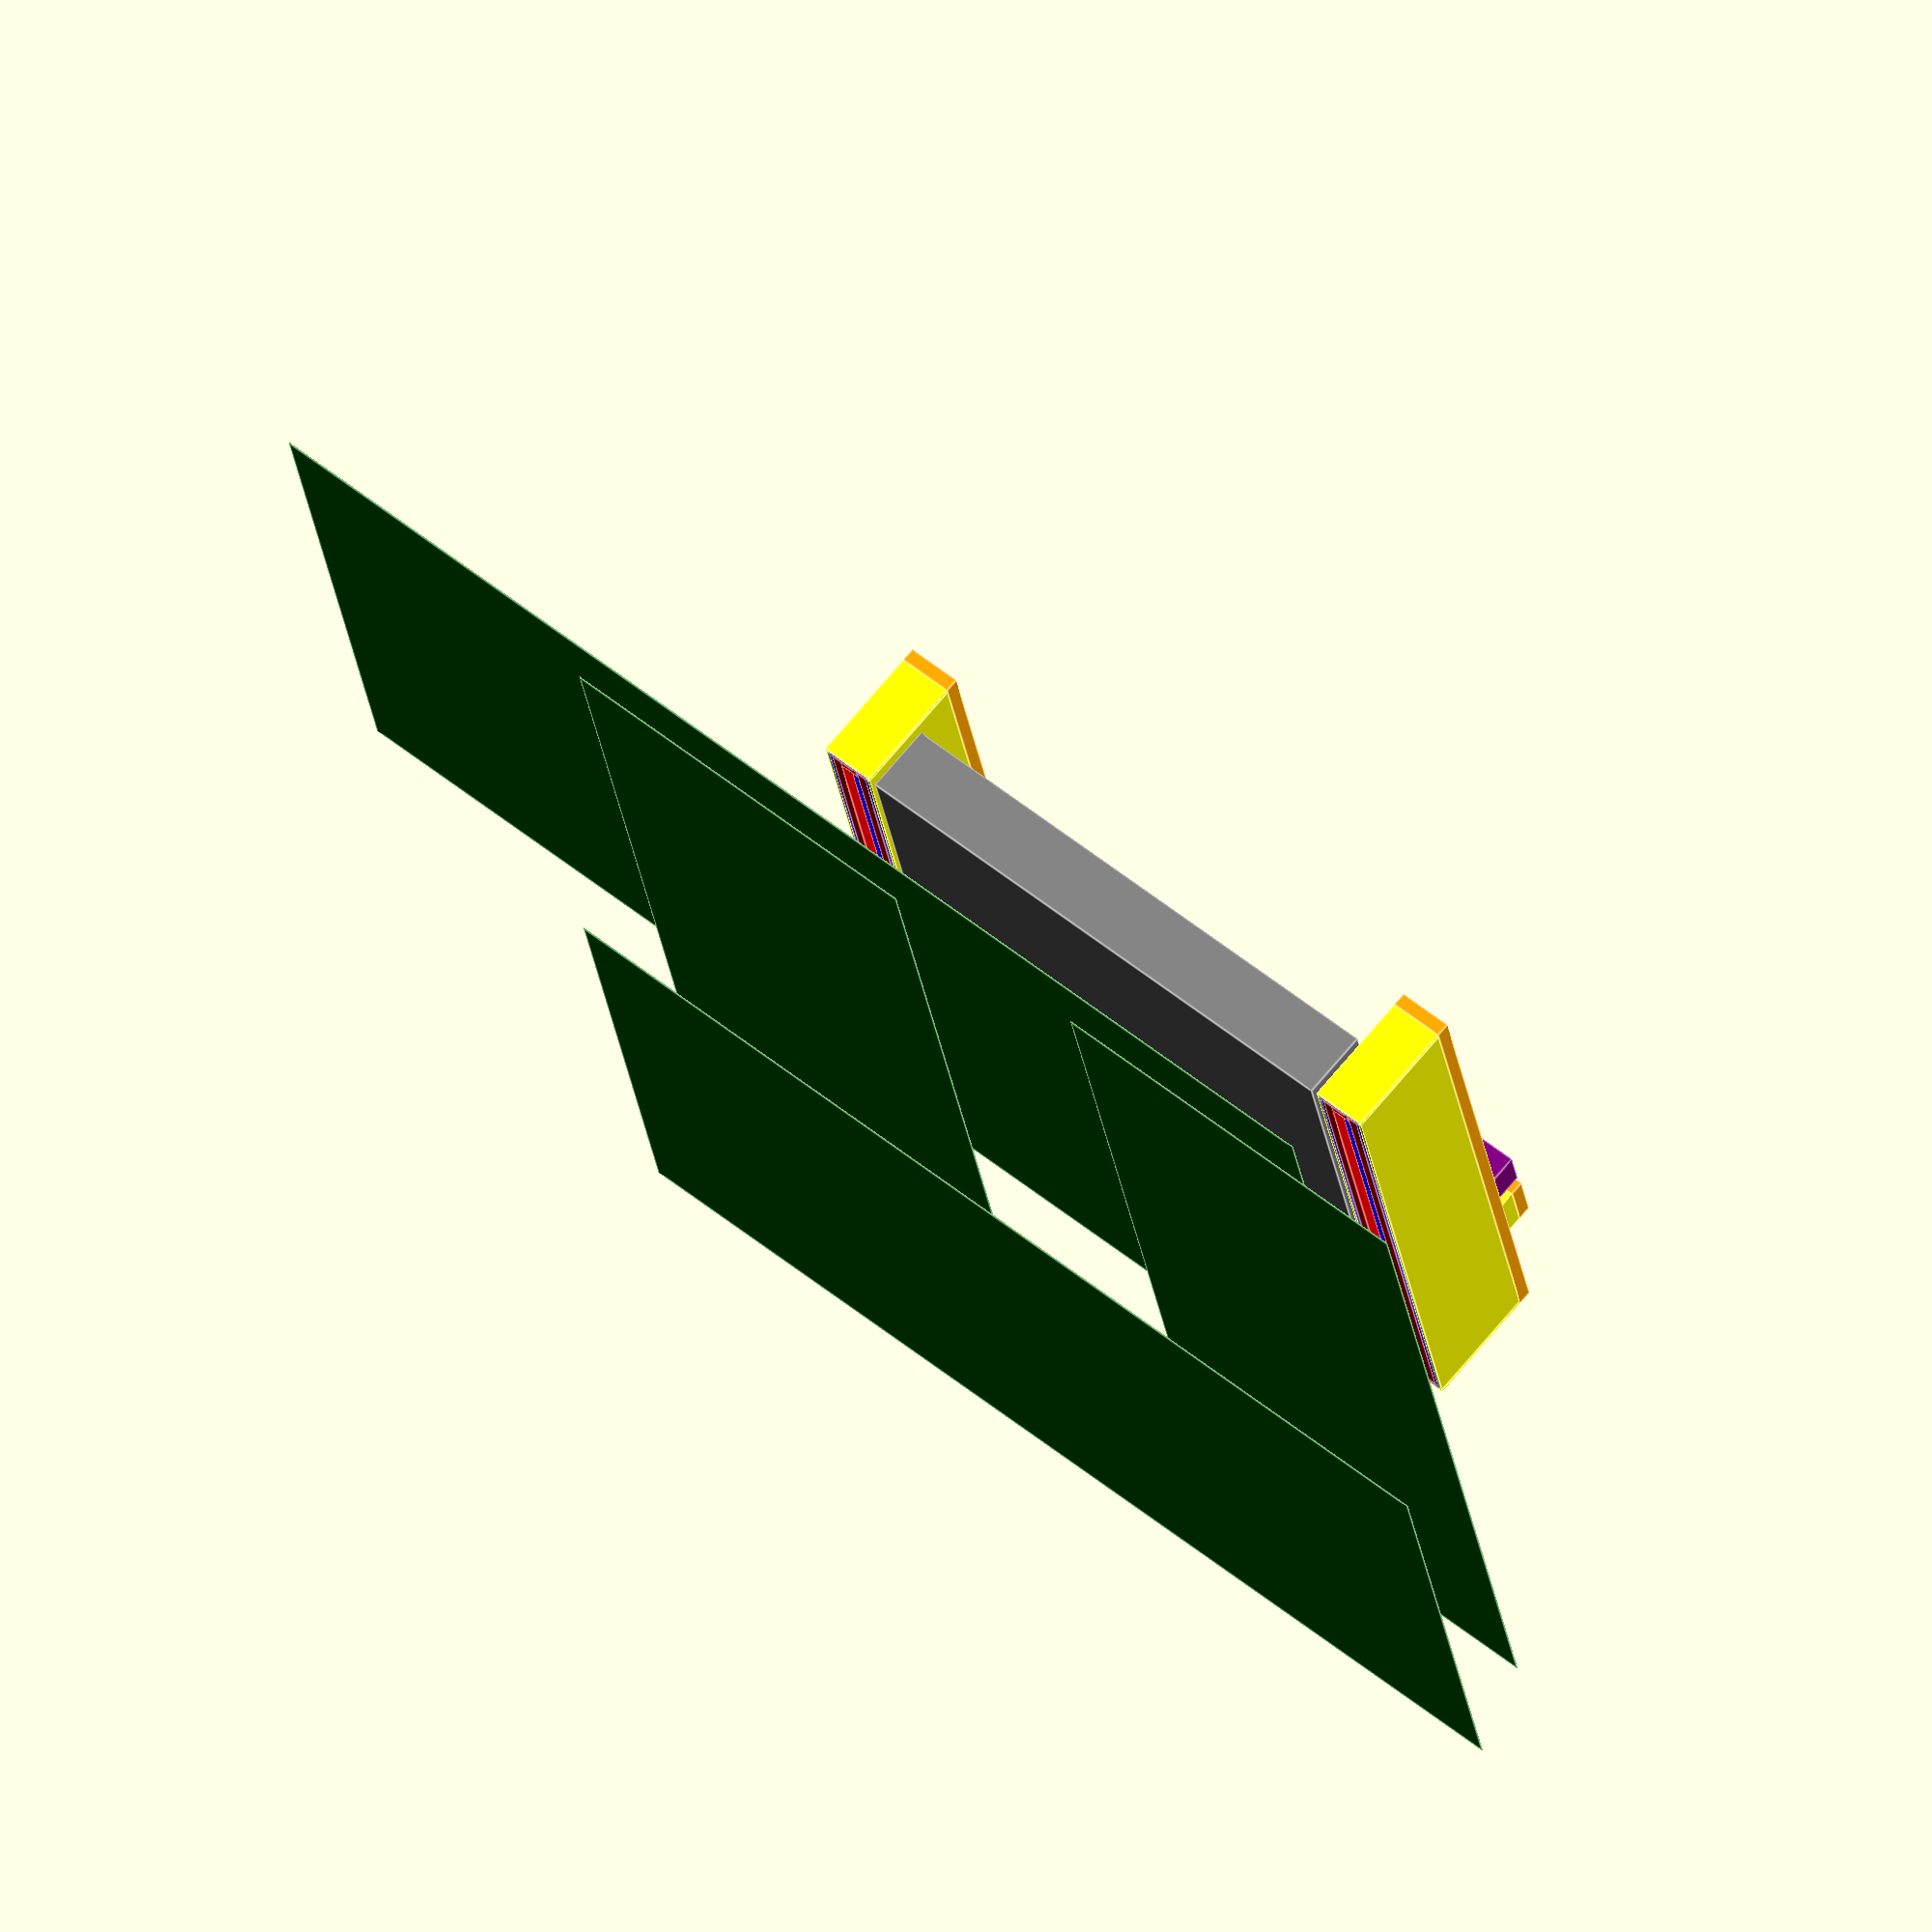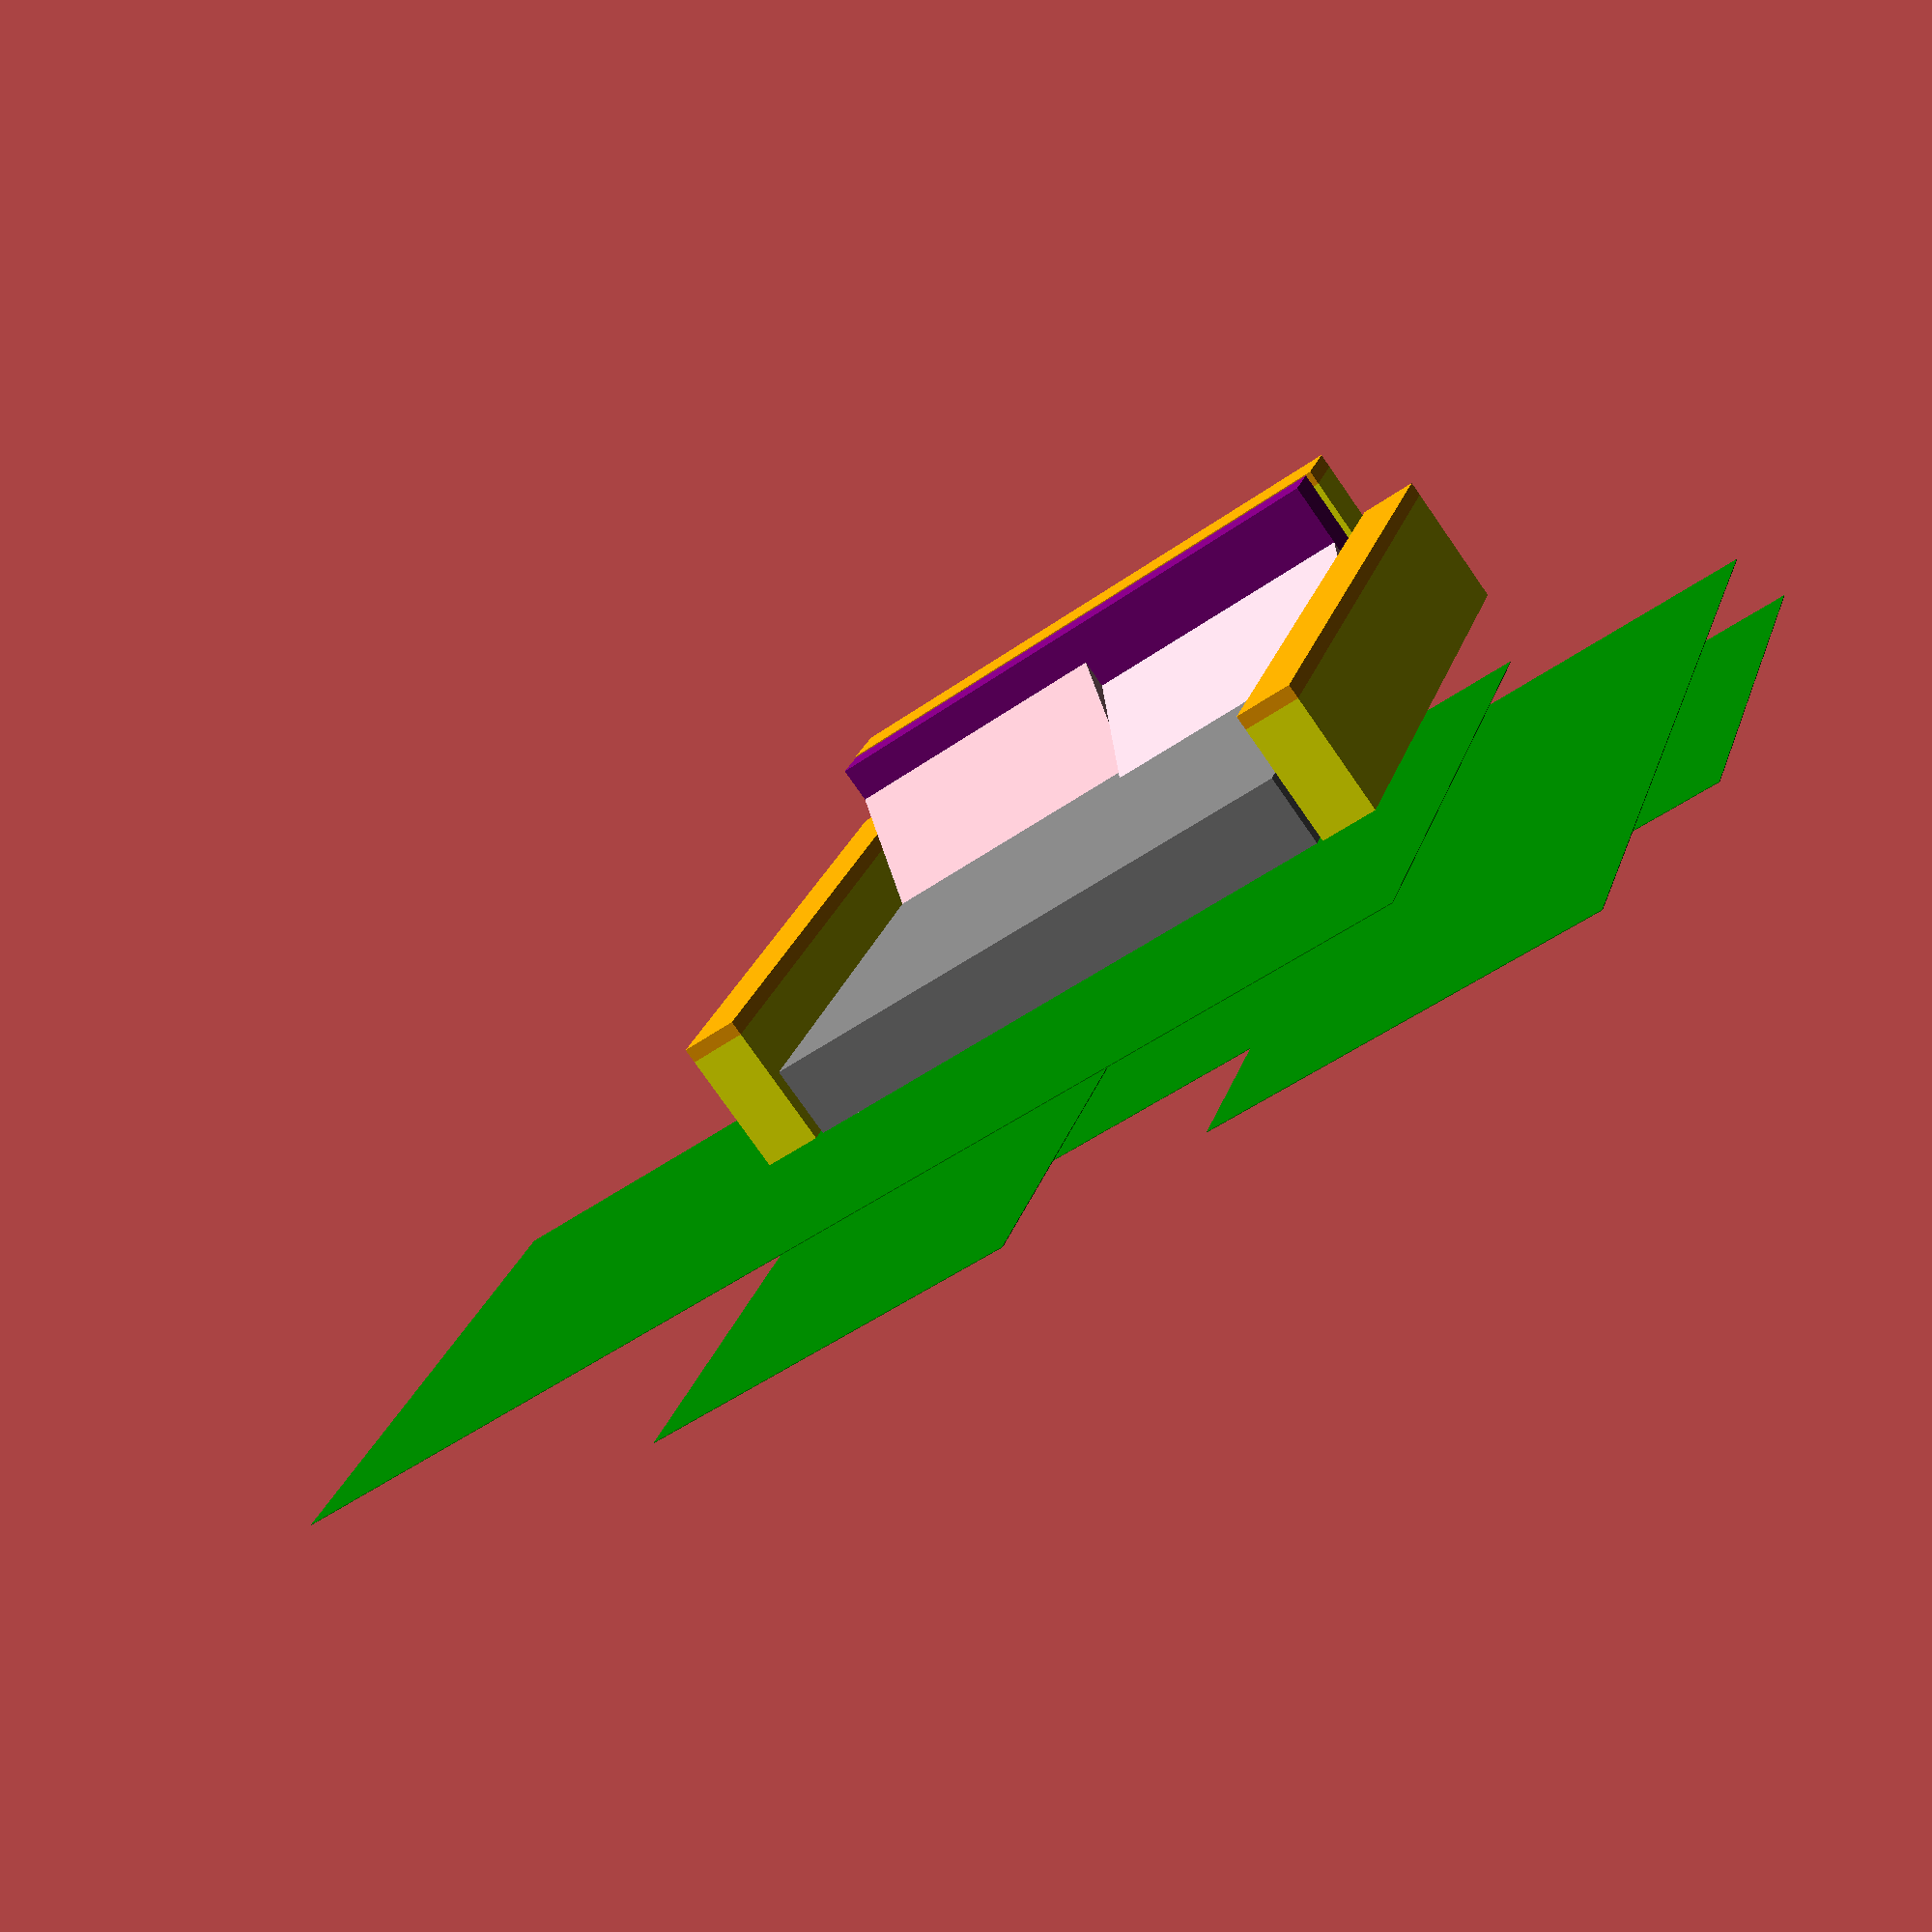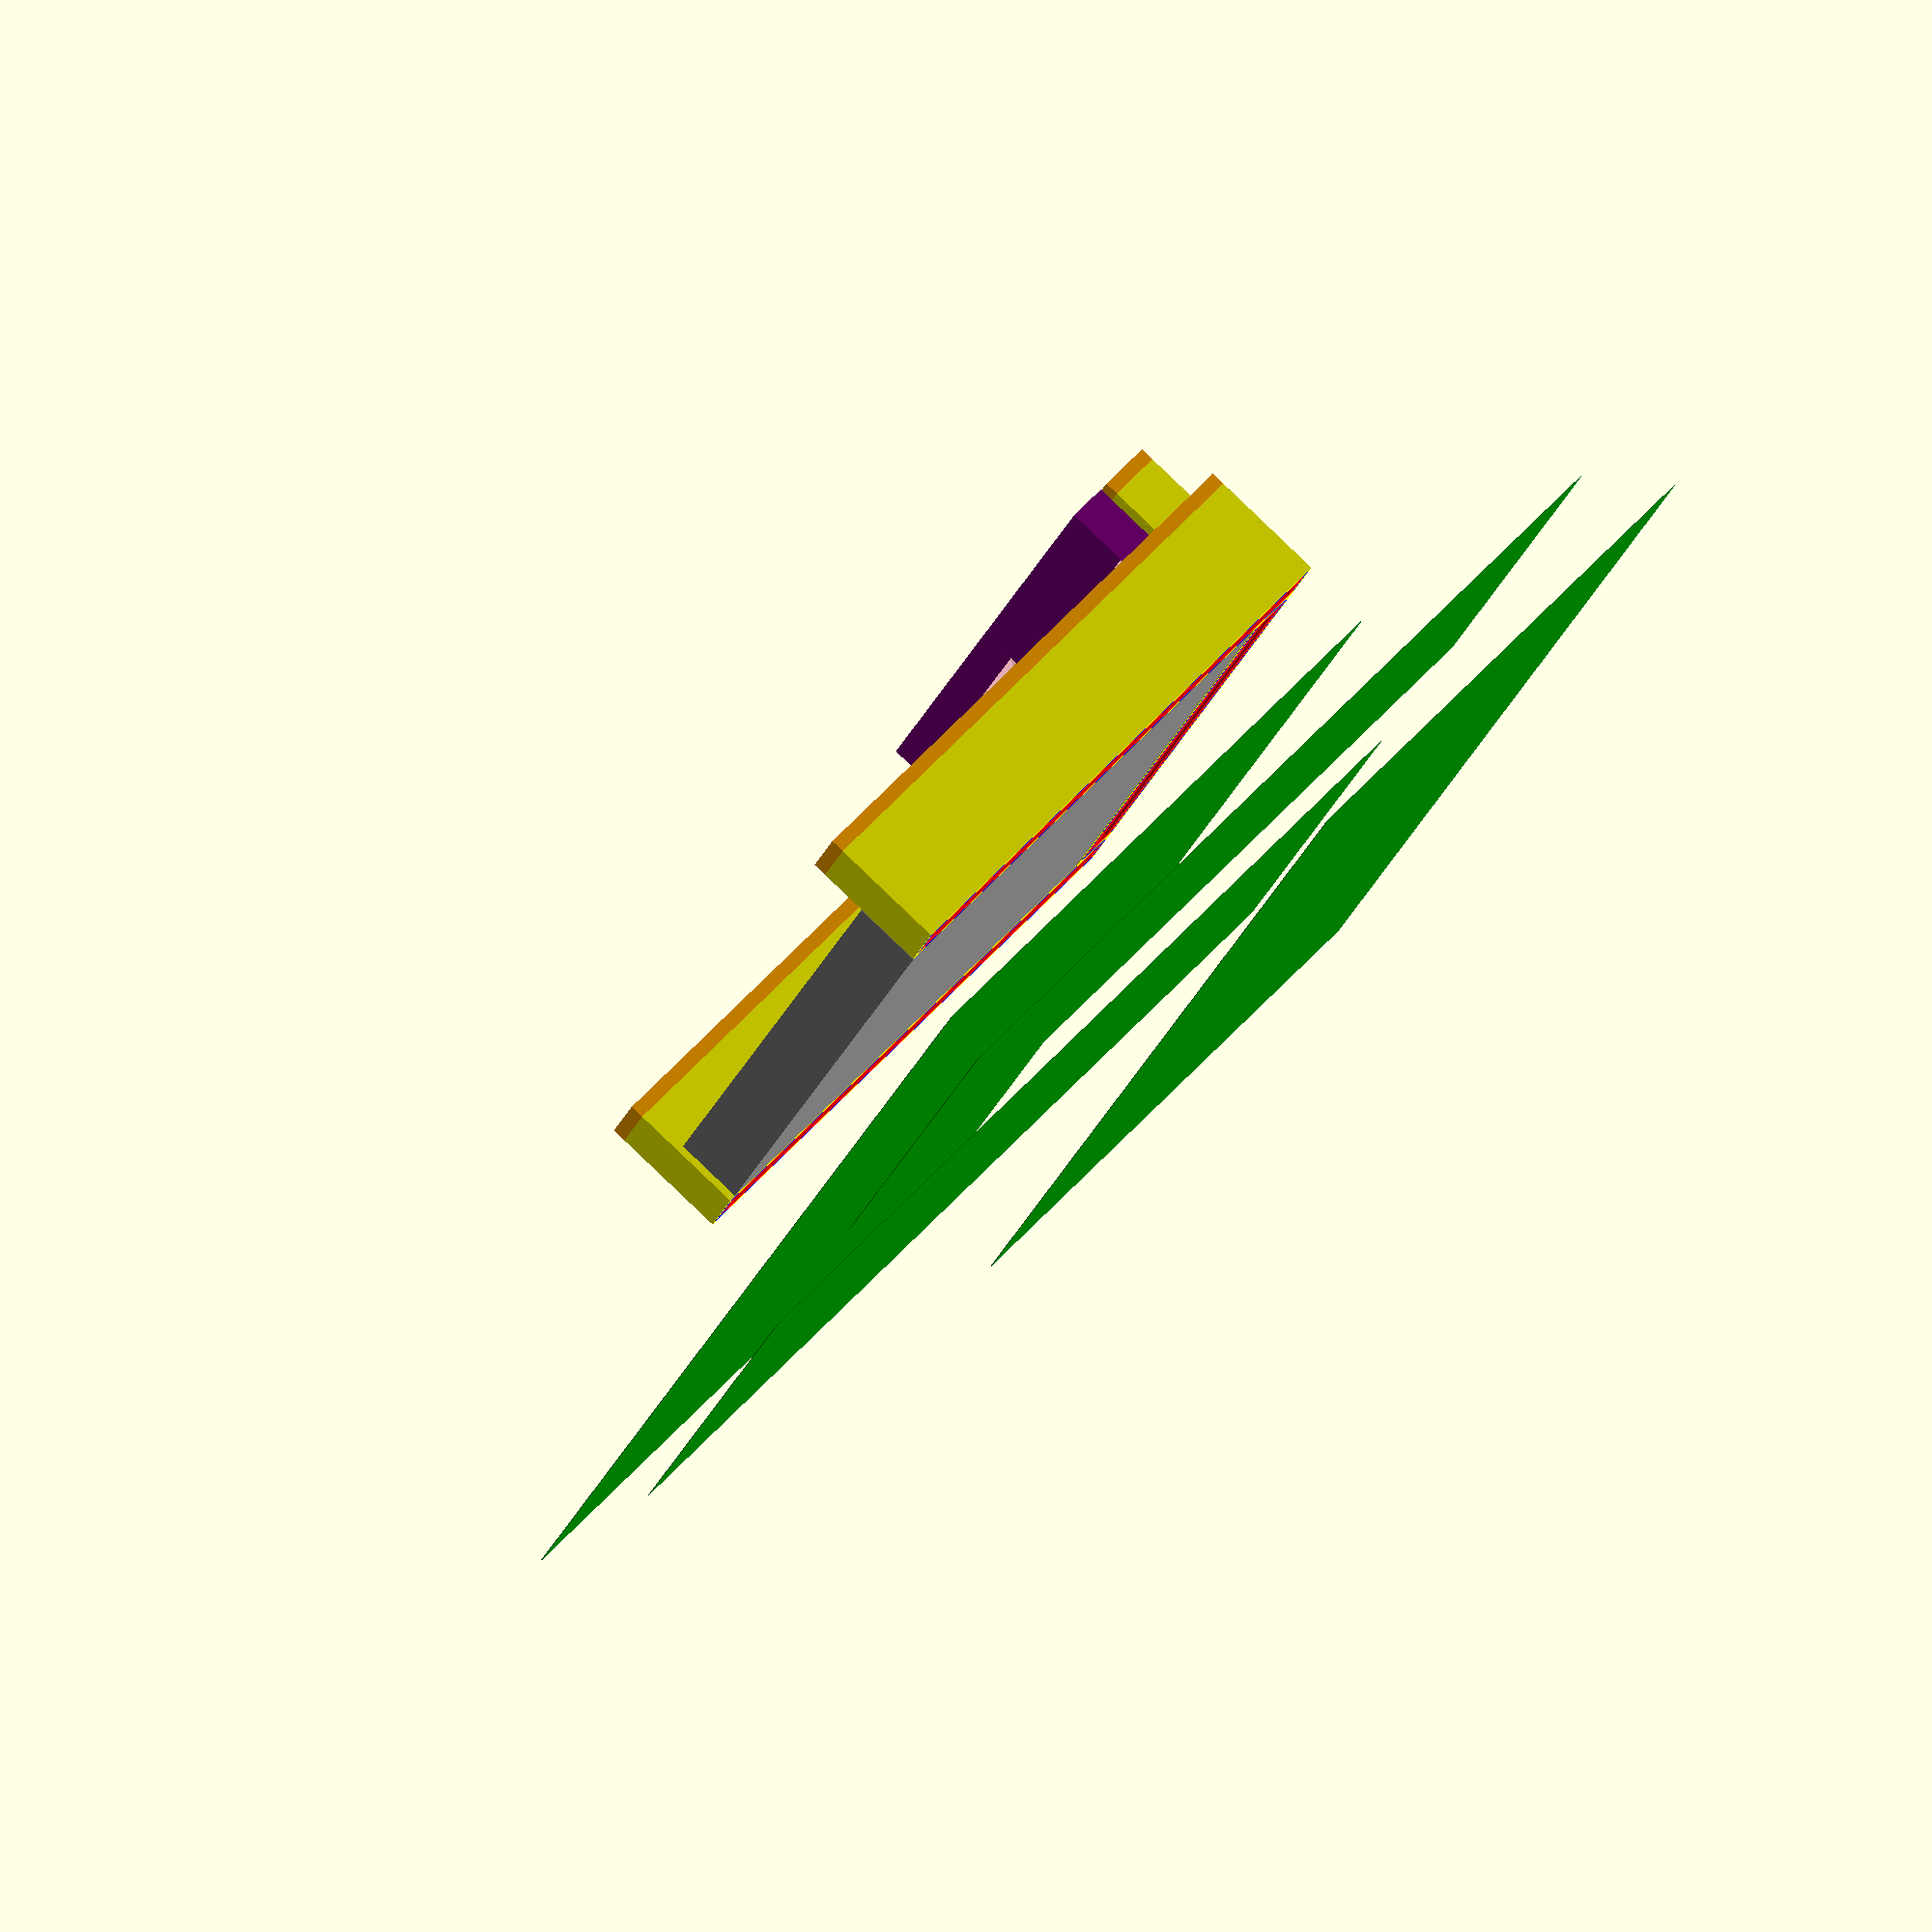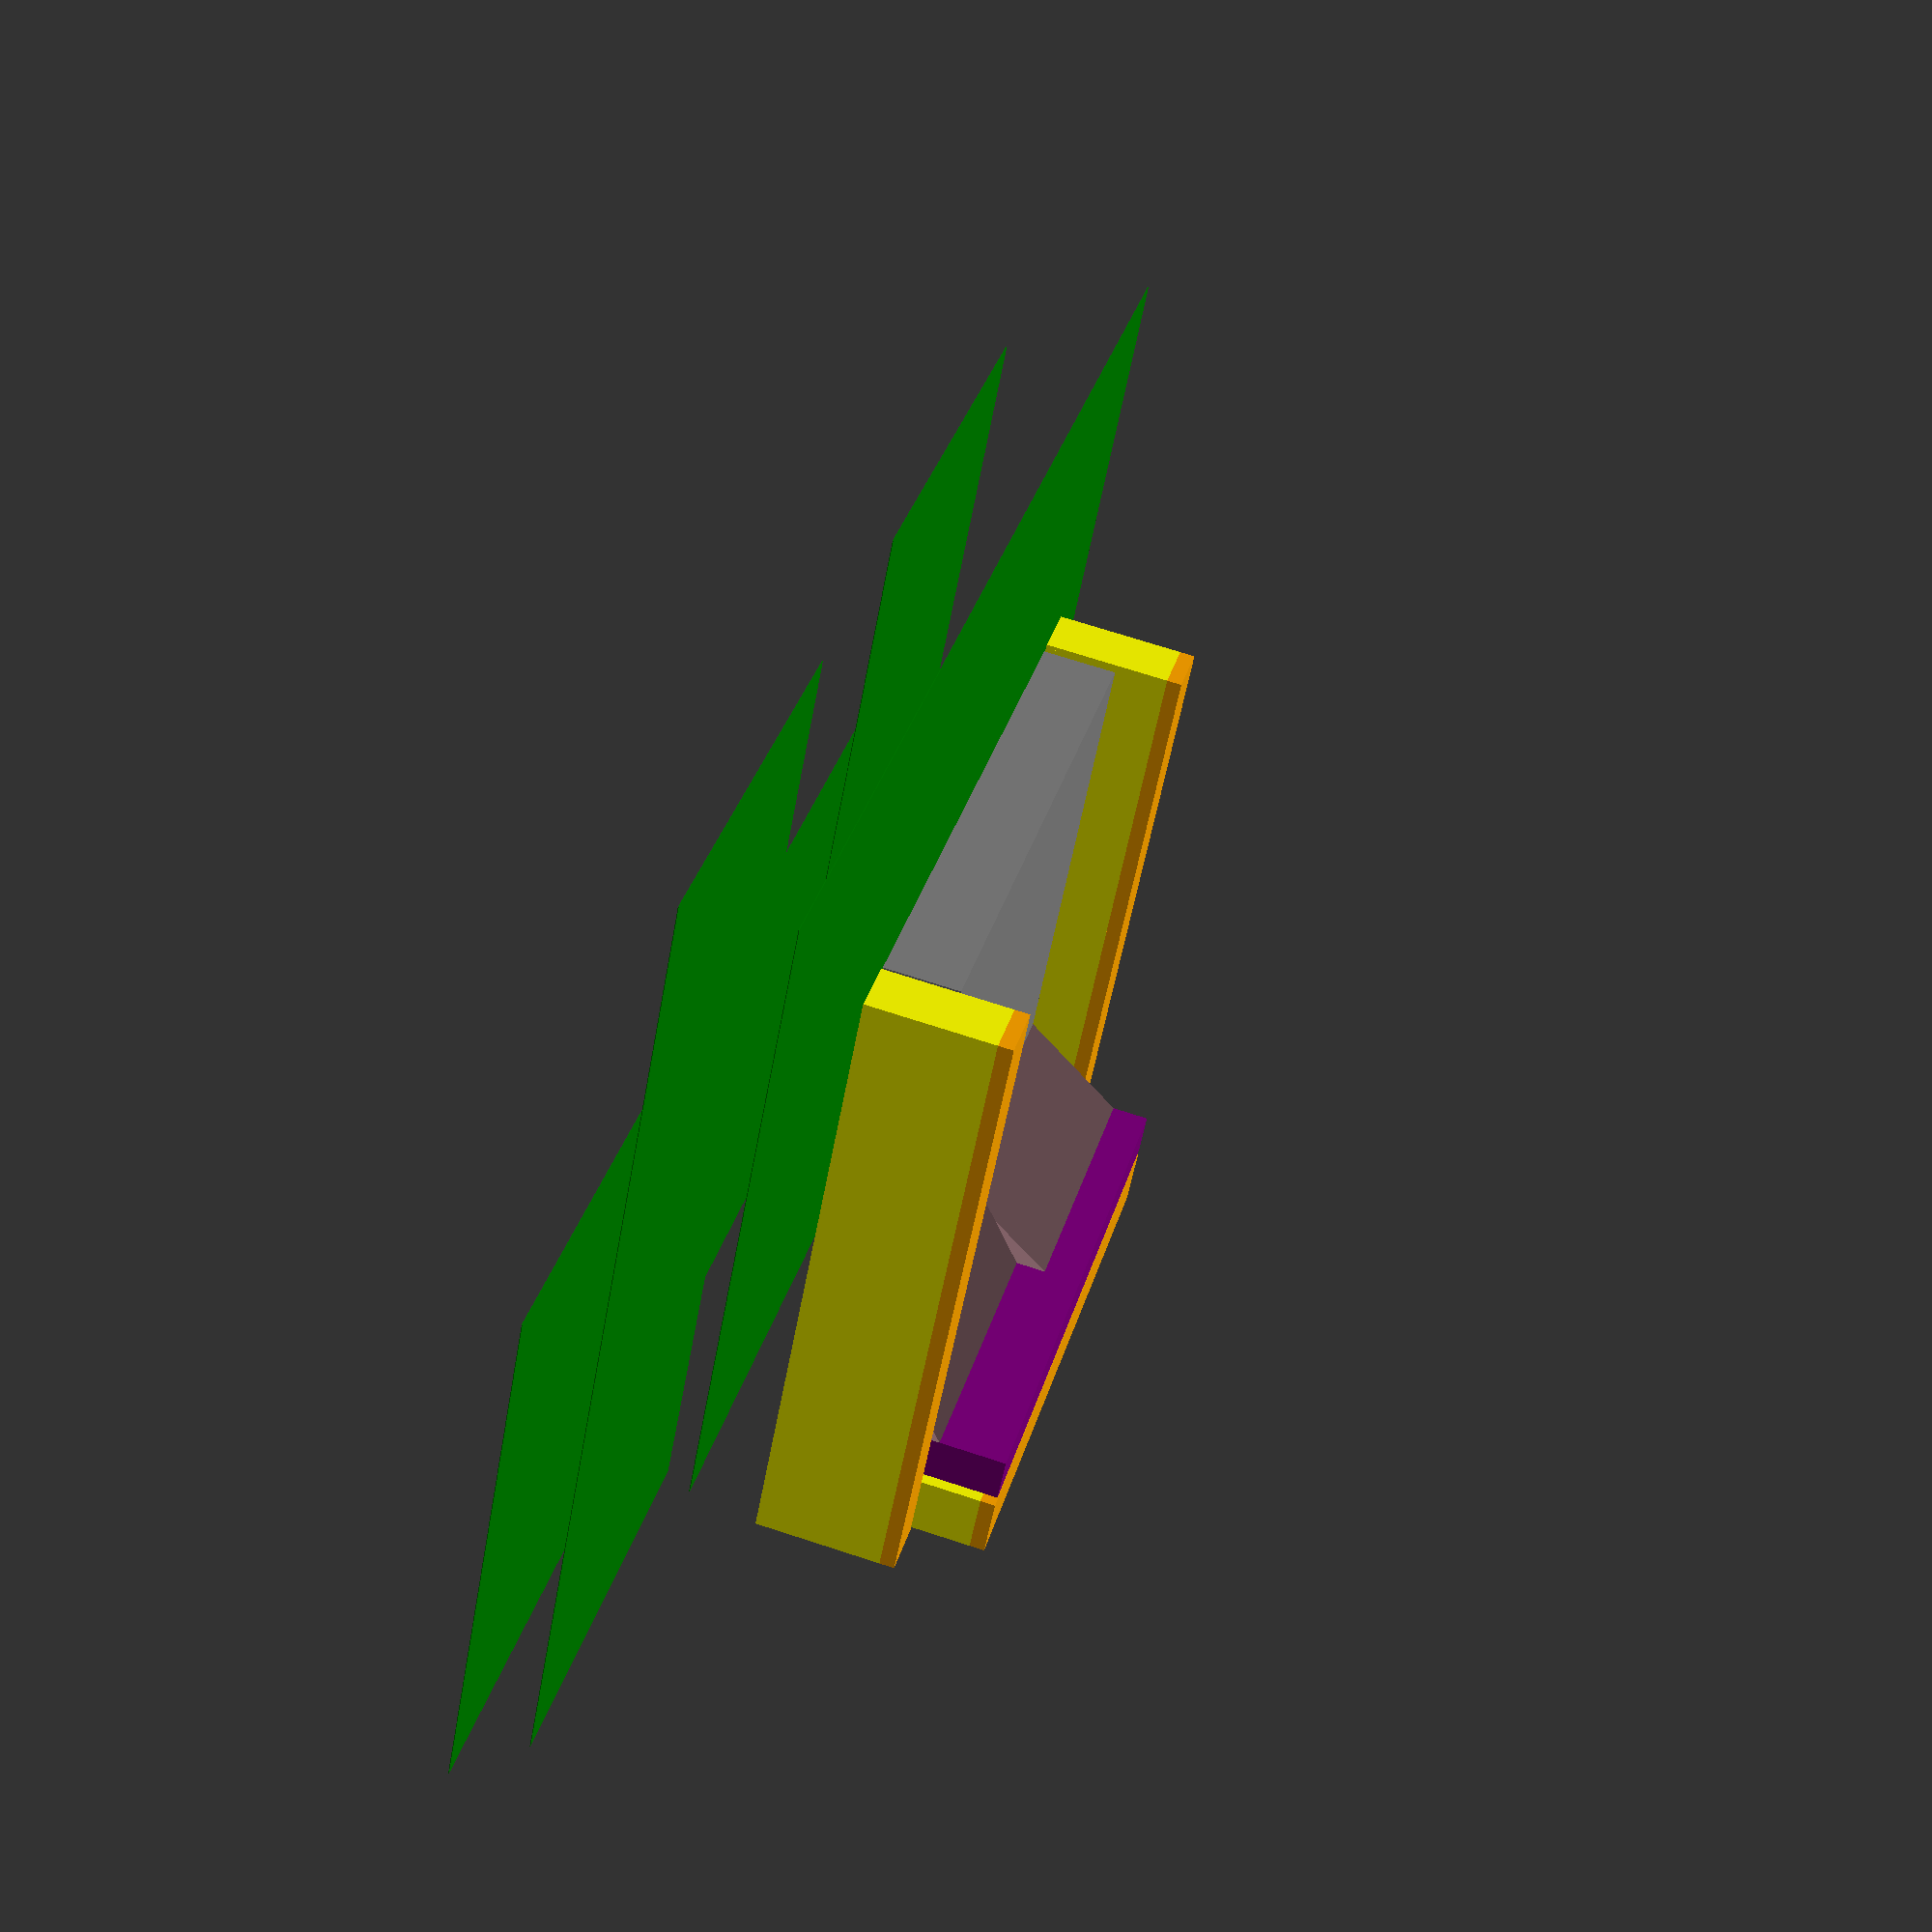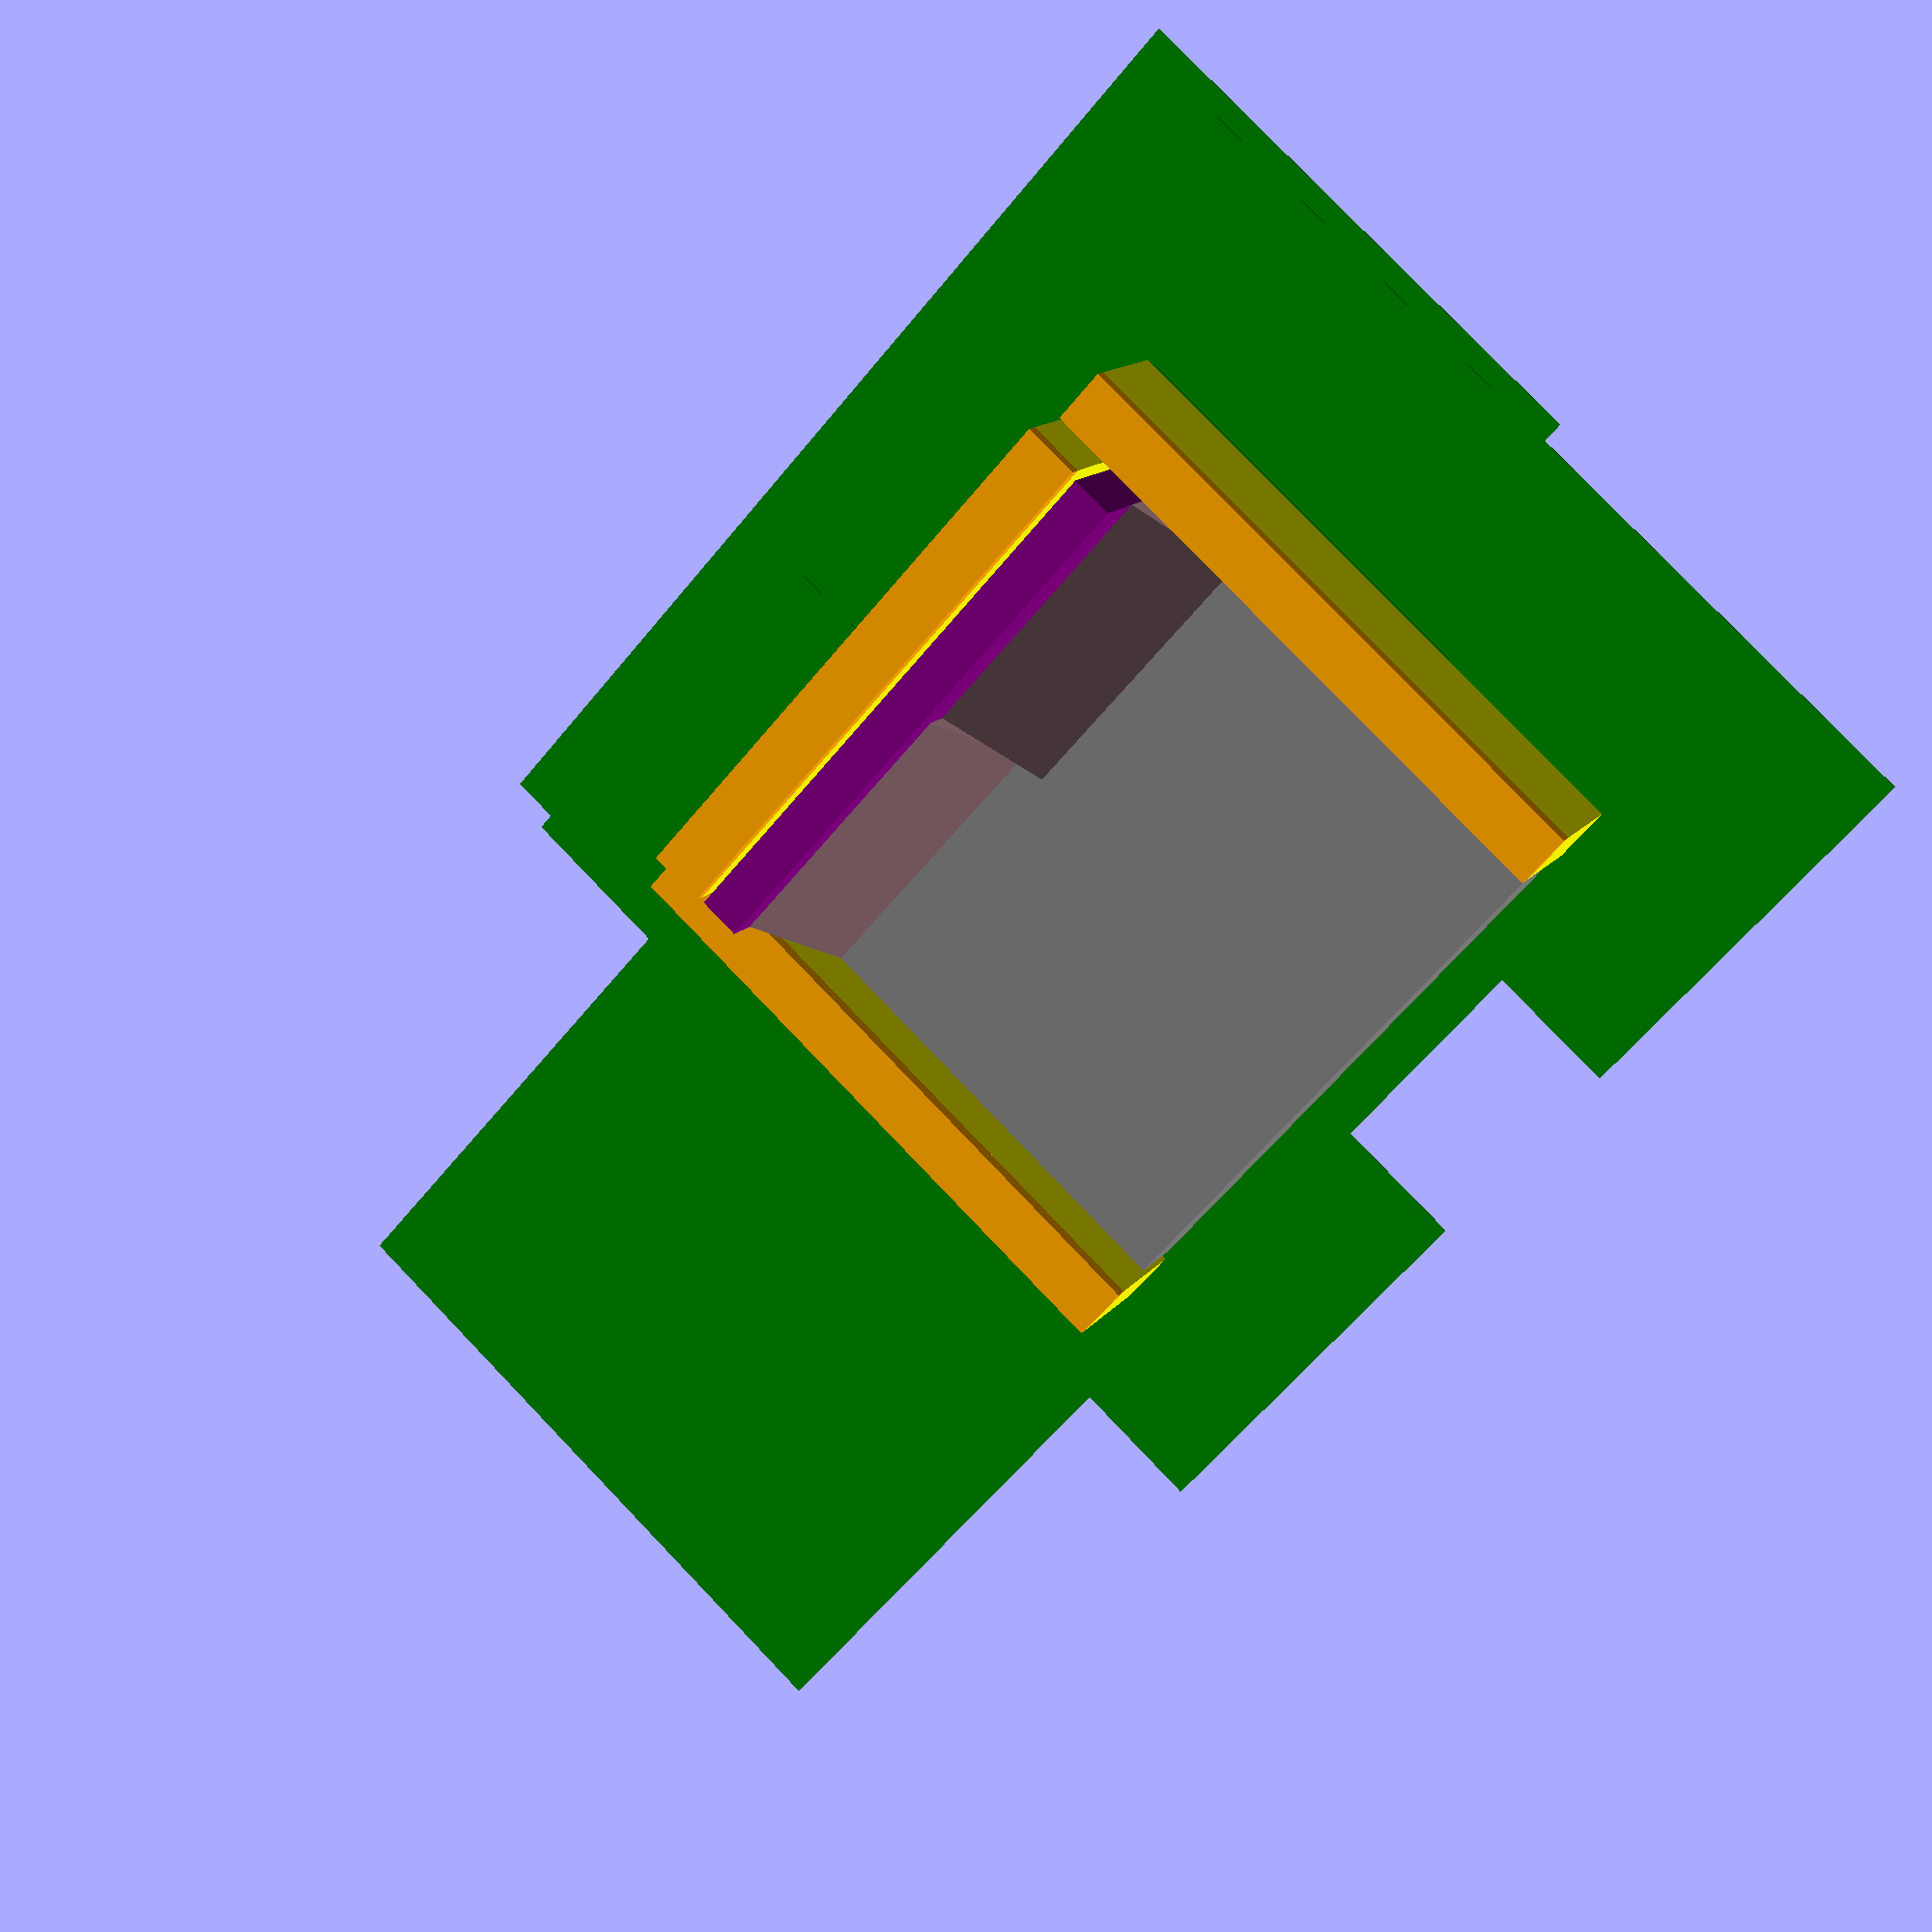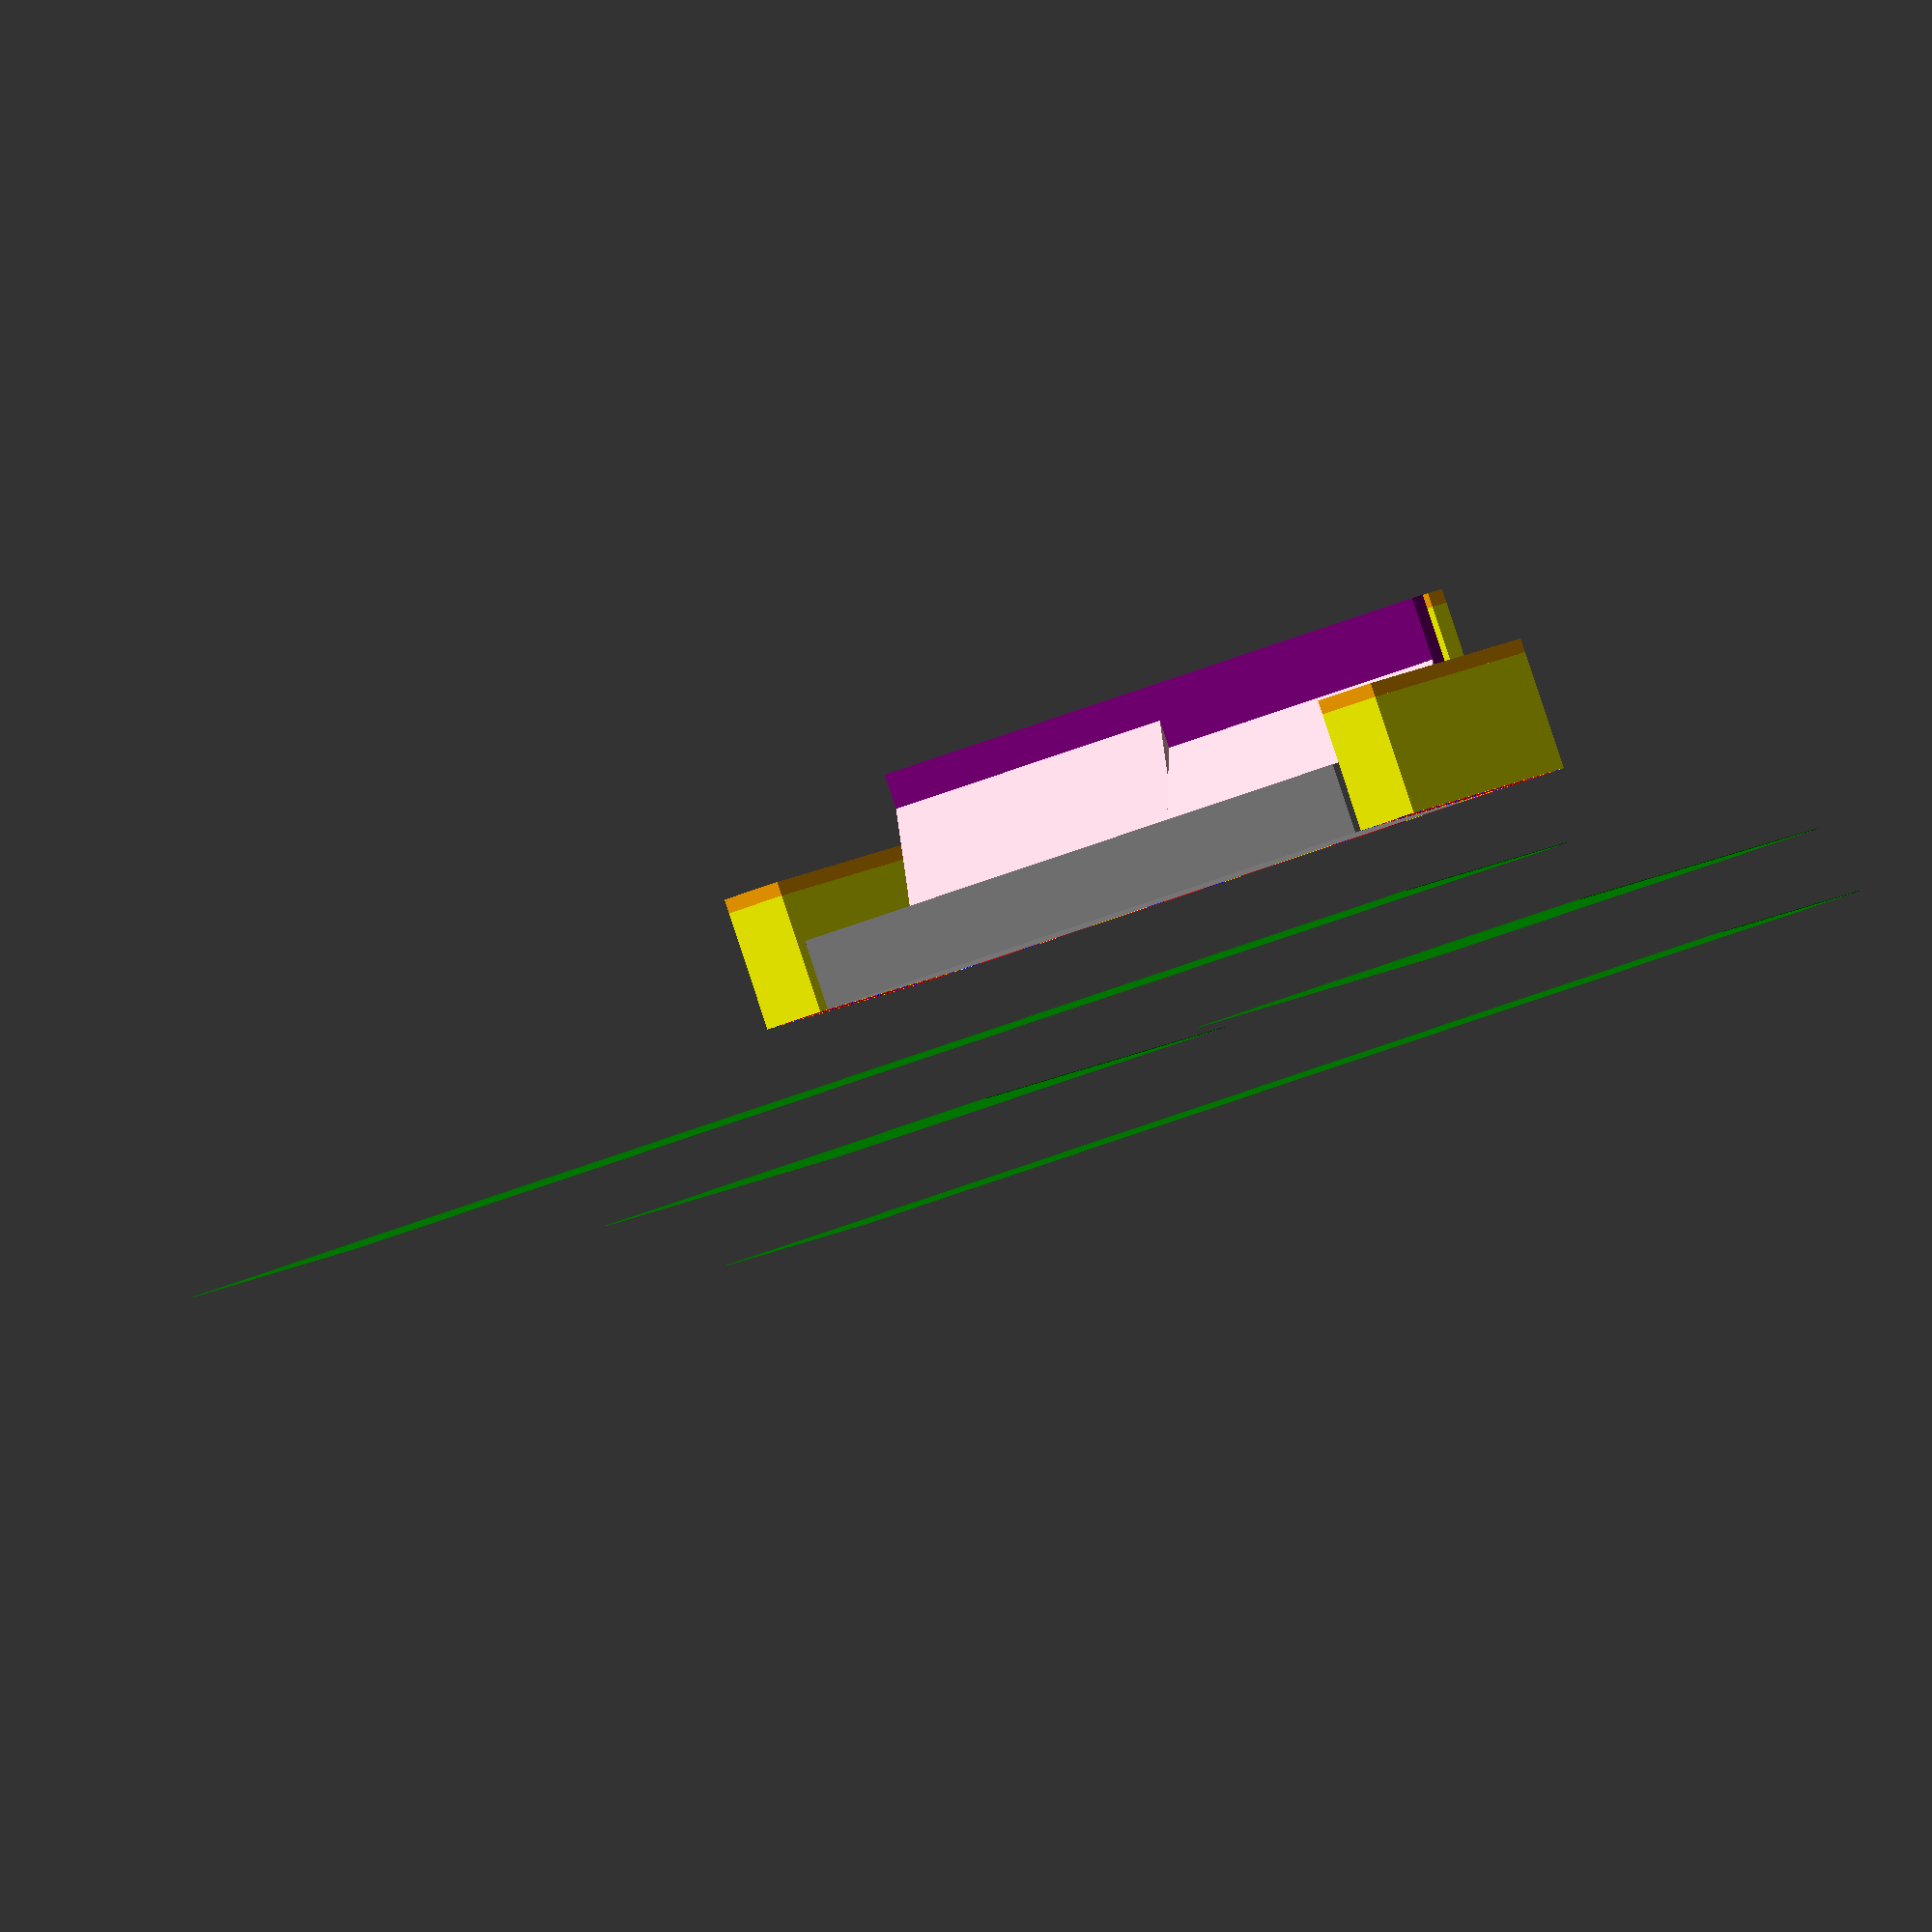
<openscad>

mattress_length = 76;
mattress_width = 80;
mattress_height = 10;

mattress_space = 1.5;

fabric_margin = 6;
fabric_thickness = 0.1;

ply_thickness = 0.5;
lumber_thickness = 1.5;
top_foam_thickness = 2;
side_foam_thickness = 0.5;

box_width = 8 - 2 * side_foam_thickness;
side_box_height = mattress_height + 9 - top_foam_thickness;
back_box_height = mattress_height + 19 - top_foam_thickness;
box_a_length = mattress_length + mattress_space + box_width;
box_b_length = mattress_width;

pillow_height = 19;
pillow_thickness = 6;
pillow_width = 40;

wedge_height = 10;
wedge_length = 14;
wedge_width = pillow_width;

module mattress () {
    color("gray") cube([mattress_length, mattress_width, mattress_height]);
    
    module fabric() {
        fabric_size = [mattress_width + fabric_margin*2, mattress_length*2 + mattress_height*2 + fabric_margin*2];
    
        echo("1x mattress fabric", fabric_size[0], fabric_size[1]);
        translate([-fabric_margin,-fabric_margin,-mattress_height])
        cube([
            fabric_size[0],
            fabric_size[1], 
            fabric_thickness
        ]);
    }
    
    color("green") fabric();
    
}


module box(size) {

    top_ply_size = [size[0], size[1]];
    top_foam_size = [size[0] + 2 * side_foam_thickness, size[1] + 2 * side_foam_thickness];
    side_ply_size = [size[0] - 2 * ply_thickness, size[2] - ply_thickness];
    side_foam_size = [size[0], size[2]];
    end_ply_size = [size[1], size[2] - ply_thickness];
    end_foam_size = [size[1] + 2*side_foam_thickness, size[2]];
    side_lumber_length = size[0] - 2 * ply_thickness;
    end_width_lumber_length = size[1] - 2*lumber_thickness - 2*ply_thickness;
    end_height_lumber_length = size[2] - 2*lumber_thickness - ply_thickness;
    
    
    total_box_height = end_foam_size[1] + top_foam_thickness;
    total_box_length = top_foam_size[0];
    total_box_width = end_foam_size[0];
    total_side_height = side_foam_size[1] + top_foam_thickness;
    fabric_size = [2*fabric_margin + 2*total_side_height + total_box_width, 2*fabric_margin + 2*total_box_height + total_box_length ];
    
    module fabric() {
        echo("1x box fabric", fabric_size[0], fabric_size[1]);
        // pivot
        translate([side_foam_thickness,0,-total_box_height])  rotate([0,90,0]) translate([side_foam_thickness,0,-total_box_height]) 
        translate([-side_foam_thickness - fabric_thickness, -side_foam_thickness - fabric_thickness - fabric_margin - total_side_height, -fabric_margin])
        cube([fabric_thickness, fabric_size[0], fabric_size[1]]);
    }
    

    module top_ply() {
        echo("1x top ply", top_ply_size[0], top_ply_size[1]);
        translate([0, 0, size[2] - ply_thickness])
           cube([top_ply_size[0], top_ply_size[1], ply_thickness]);
    }

    module top_foam() {
        echo("1x top foam", top_foam_size[0], top_foam_size[1]);
        translate([-side_foam_thickness, -side_foam_thickness, size[2]])
           cube([top_foam_size[0], top_foam_size[1], top_foam_thickness]);
    }

    module side_ply() {
        echo("2x side ply", side_ply_size[0], side_ply_size[1]);
        translate([ply_thickness, 0, 0])
            cube([side_ply_size[0], ply_thickness, side_ply_size[1]]);
        translate([ply_thickness, size[1] - ply_thickness, 0])
            cube([side_ply_size[0], ply_thickness, side_ply_size[1]]);
    }

    module side_foam() {
        echo("2x side foam", side_foam_size[0], side_foam_size[1]);
        translate([0, -side_foam_thickness, 0])
            cube([side_foam_size[0], ply_thickness, side_foam_size[1]]);
        translate([0, size[1], 0])
            cube([side_foam_size[0], ply_thickness, side_foam_size[1]]);
    }

    module end_ply() {
        echo("2x end ply", end_ply_size[0], end_ply_size[1]);
        cube([ply_thickness, end_ply_size[0], end_ply_size[1]]);
        translate([size[0] - ply_thickness, 0, 0])
            cube([ply_thickness, end_ply_size[0], end_ply_size[1]]);

    }

    module end_foam() {
        echo("2x end foam", end_foam_size[0], end_foam_size[1]);
        translate([-side_foam_thickness, -side_foam_thickness,0])
        cube([ply_thickness, end_foam_size[0], end_foam_size[1]]);
        translate([size[0], -side_foam_thickness, 0])
            cube([ply_thickness, end_foam_size[0], end_foam_size[1]]);
    }

    module side_lumber() {
        echo("4x side lumber", side_lumber_length);
        translate([ply_thickness, ply_thickness, 0])
            cube([side_lumber_length, lumber_thickness, lumber_thickness]);
        translate([ply_thickness, ply_thickness, size[2] - ply_thickness - lumber_thickness])
            cube([side_lumber_length, lumber_thickness, lumber_thickness]);
        translate([ply_thickness, size[1] - ply_thickness - lumber_thickness, 0])
            cube([side_lumber_length, lumber_thickness, lumber_thickness]);
        translate([ply_thickness, size[1] - ply_thickness - lumber_thickness, size[2] - ply_thickness - lumber_thickness])
            cube([side_lumber_length, lumber_thickness, lumber_thickness]);
    }

    module end_width_lumber() {
        echo("4x end width lumber", end_width_lumber_length);
        translate([ply_thickness, ply_thickness + lumber_thickness])
            cube([lumber_thickness, end_width_lumber_length,lumber_thickness]);
        translate([ply_thickness, ply_thickness + lumber_thickness, size[2] - lumber_thickness - ply_thickness])
            cube([lumber_thickness, end_width_lumber_length,lumber_thickness]);
        translate([size[0] - ply_thickness - lumber_thickness, ply_thickness + lumber_thickness])
            cube([lumber_thickness, end_width_lumber_length,lumber_thickness]);
        translate([size[0] - ply_thickness - lumber_thickness, ply_thickness + lumber_thickness, size[2] - lumber_thickness - ply_thickness])
            cube([lumber_thickness, end_width_lumber_length,lumber_thickness]);
    }

    module end_height_lumber() {
        echo("4x end height lumber", end_height_lumber_length);
        translate([ply_thickness, ply_thickness, lumber_thickness])
            cube([lumber_thickness, lumber_thickness, end_height_lumber_length]);
        translate([ply_thickness, size[1] - ply_thickness - lumber_thickness, lumber_thickness])
            cube([lumber_thickness, lumber_thickness, end_height_lumber_length]);
        translate([size[0] - ply_thickness - lumber_thickness, ply_thickness, lumber_thickness])
            cube([lumber_thickness, lumber_thickness, end_height_lumber_length]);
        translate([size[0] - ply_thickness - lumber_thickness, size[1] - ply_thickness - lumber_thickness, lumber_thickness])
            cube([lumber_thickness, lumber_thickness, end_height_lumber_length]);

    }

    module ply() {
        color("blue") top_ply();
        color("blue") side_ply();
        color("blue") end_ply();
    }

    module lumber() {
        color("red") side_lumber();
        color("red") end_width_lumber();
        color("red") end_height_lumber();
    }

    module foam() {
        color("orange") top_foam();
        color("yellow") side_foam();
        color("yellow") end_foam();
    }

    ply();
    lumber();
    foam();
    
    color("green") fabric();
}

module box_a () {
    translate([0,-box_width - mattress_space,0])
        box([box_a_length, box_width, side_box_height]);
}

module box_a2 () {
    translate([0, mattress_width + mattress_space])
        box([box_a_length, box_width, side_box_height]);
}

module box_b () {
    translate([mattress_length + mattress_space, 0])
        rotate([0,0,90])
        translate([0,-box_width,0])
        box([box_b_length, box_width, back_box_height]);
}


module pillow() {
    echo("1x pillow foam", pillow_thickness, pillow_width, pillow_height);
    echo("1x pillow fabric", 2*pillow_height + 2*pillow_thickness + 2*fabric_margin, 2*pillow_thickness + 2*fabric_margin + pillow_width);
    
    color("purple")
    translate([mattress_length - pillow_thickness,0,mattress_height])
    cube([pillow_thickness, pillow_width, pillow_height]);    
}

module wedge(tall) {
    triangle_points =[[0,0], [wedge_height,0], [0,wedge_length]];
    triangle_paths =[[0,1,2]];
    
    echo("1x wedge foam", wedge_height, wedge_length);
    echo("1x wedge fabric", wedge_height + wedge_length + sqrt(wedge_height*wedge_height + wedge_length*wedge_length) + 2*fabric_margin, pillow_width + wedge_height + 2*fabric_margin);
    
    if (tall) {
        color("pink")
        translate([mattress_length - pillow_thickness,0,mattress_height])
        rotate([90,0,180])
        linear_extrude(wedge_width)
        polygon(triangle_points,triangle_paths);
    } else {
        color("pink")
        translate([mattress_length - pillow_thickness,0,mattress_height])
        translate([0,wedge_width,0]) rotate([90,-90,0])
        linear_extrude(wedge_width)
        polygon(triangle_points,triangle_paths);
    }
}

module pillow_2() {
    translate([0, pillow_width]) pillow();
}

module wedge_2(tall) {
    translate([0, pillow_width]) wedge(tall);
}


module outline() {
    mattress();
    box_a();
    box_a2();
    box_b();
    pillow();
    wedge(false);
    pillow_2();
    wedge_2(true);
}

outline();







</openscad>
<views>
elev=109.7 azim=280.0 roll=320.4 proj=o view=edges
elev=257.7 azim=108.3 roll=145.1 proj=p view=wireframe
elev=275.7 azim=153.4 roll=133.8 proj=o view=wireframe
elev=290.9 azim=124.3 roll=288.2 proj=p view=solid
elev=167.2 azim=41.8 roll=158.1 proj=p view=solid
elev=270.5 azim=104.9 roll=161.6 proj=o view=wireframe
</views>
